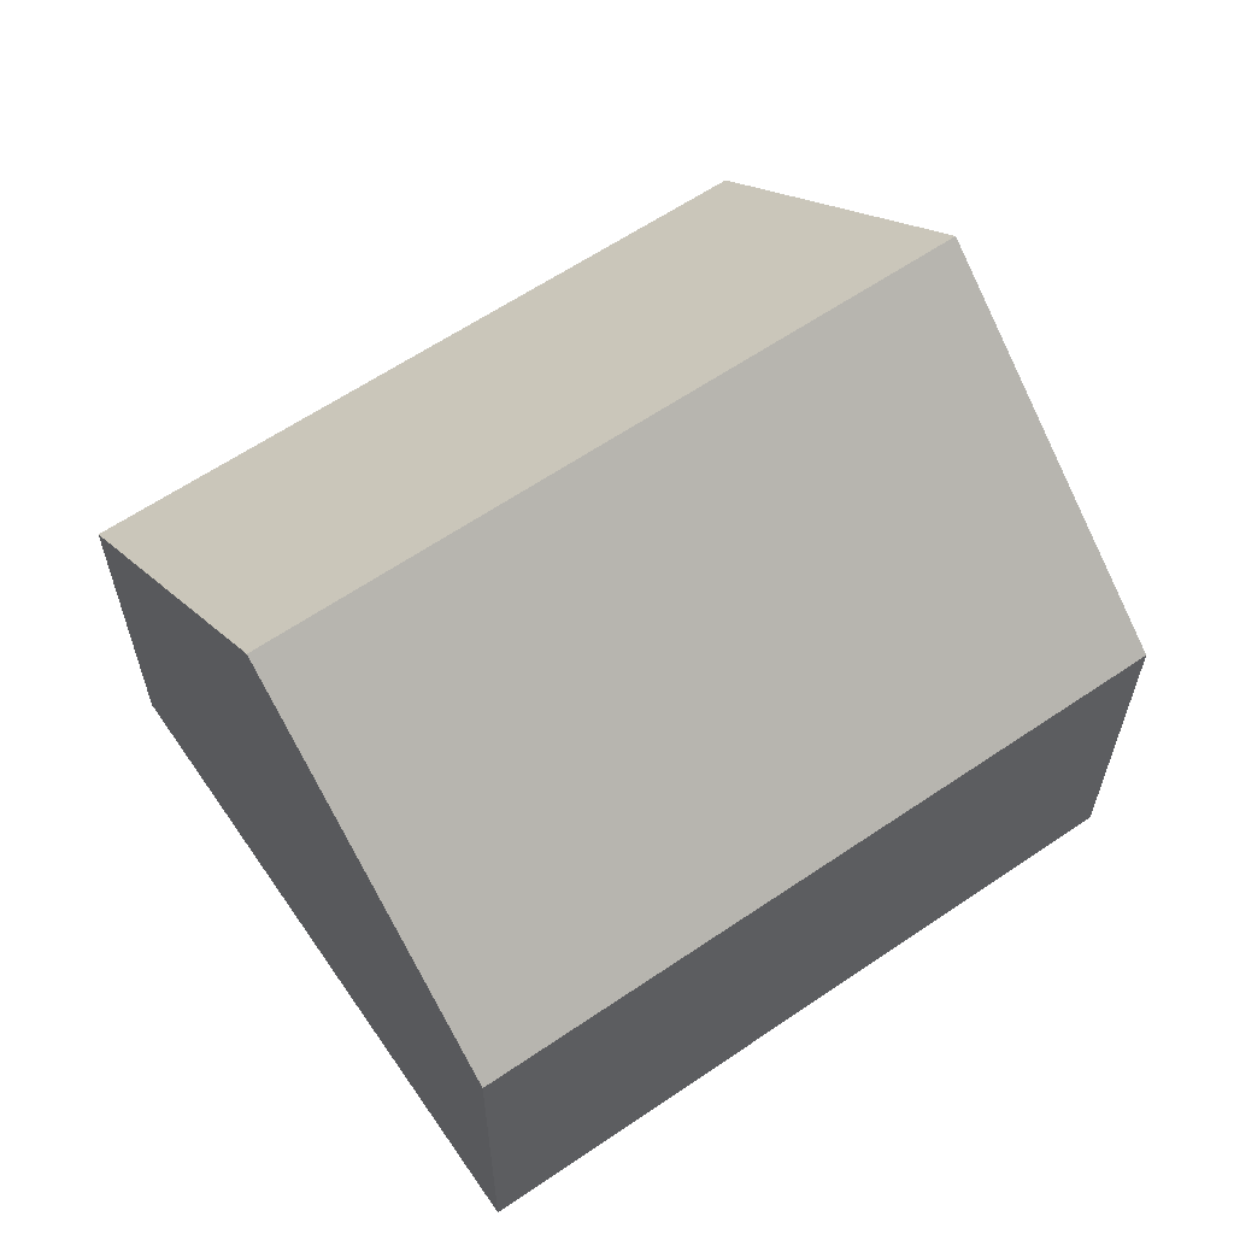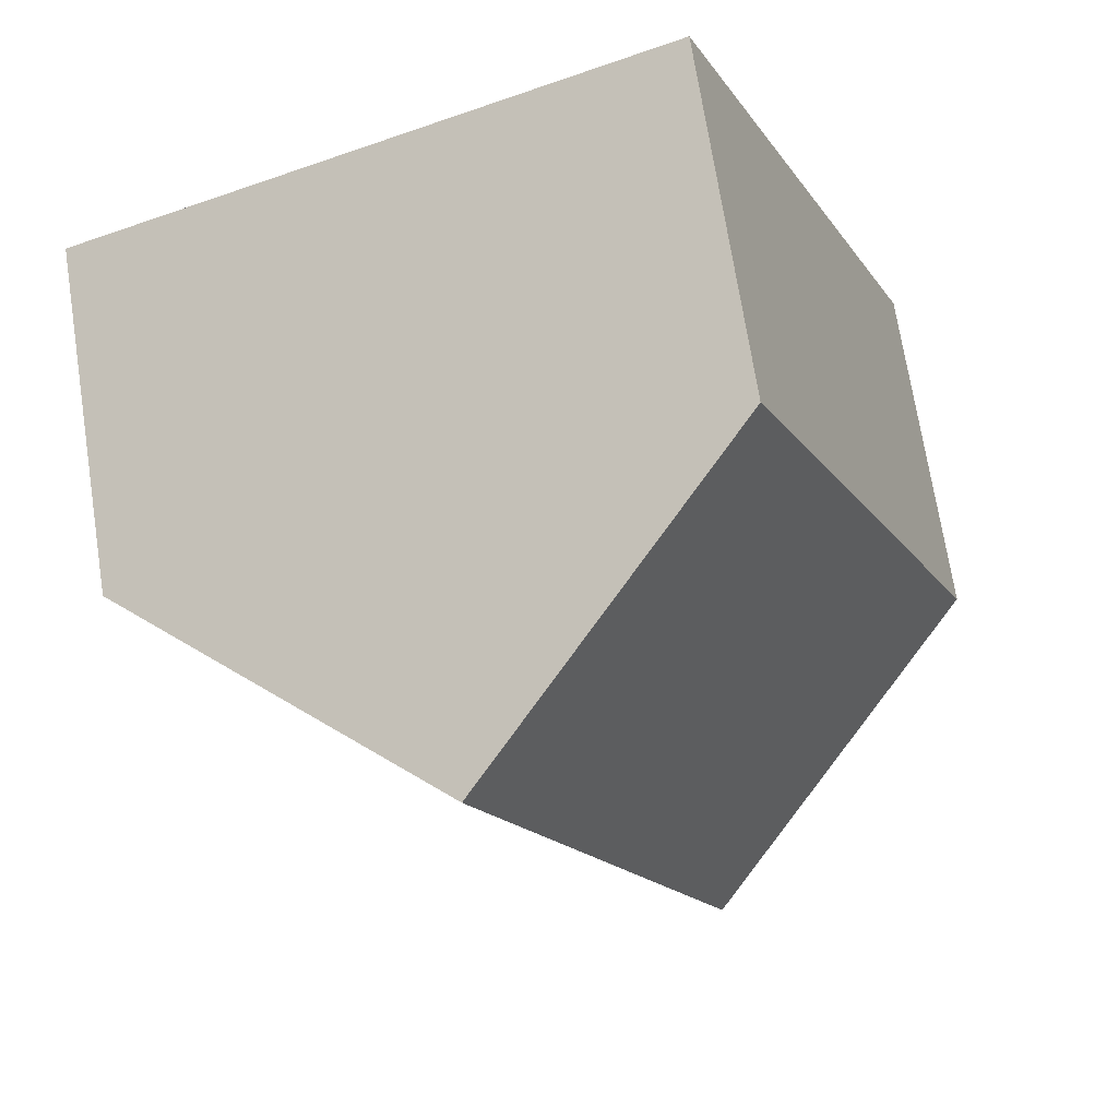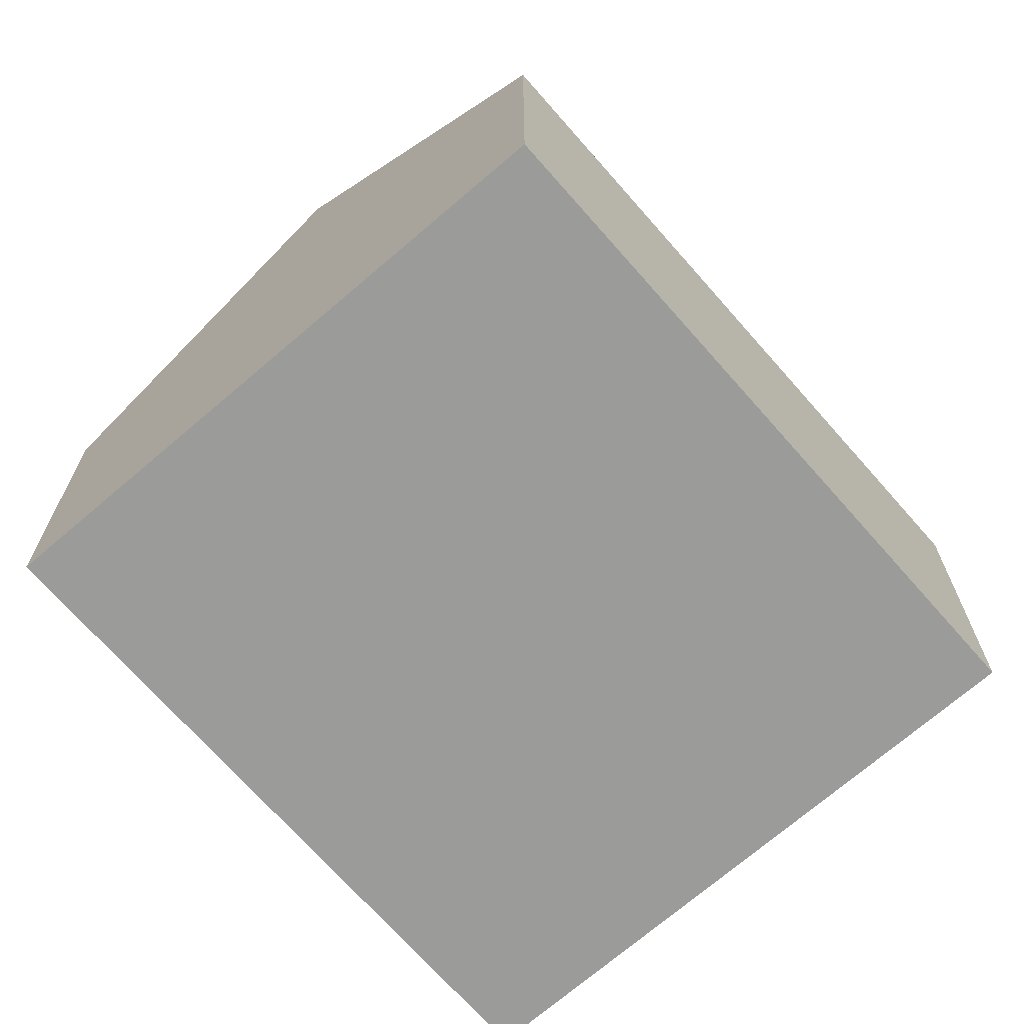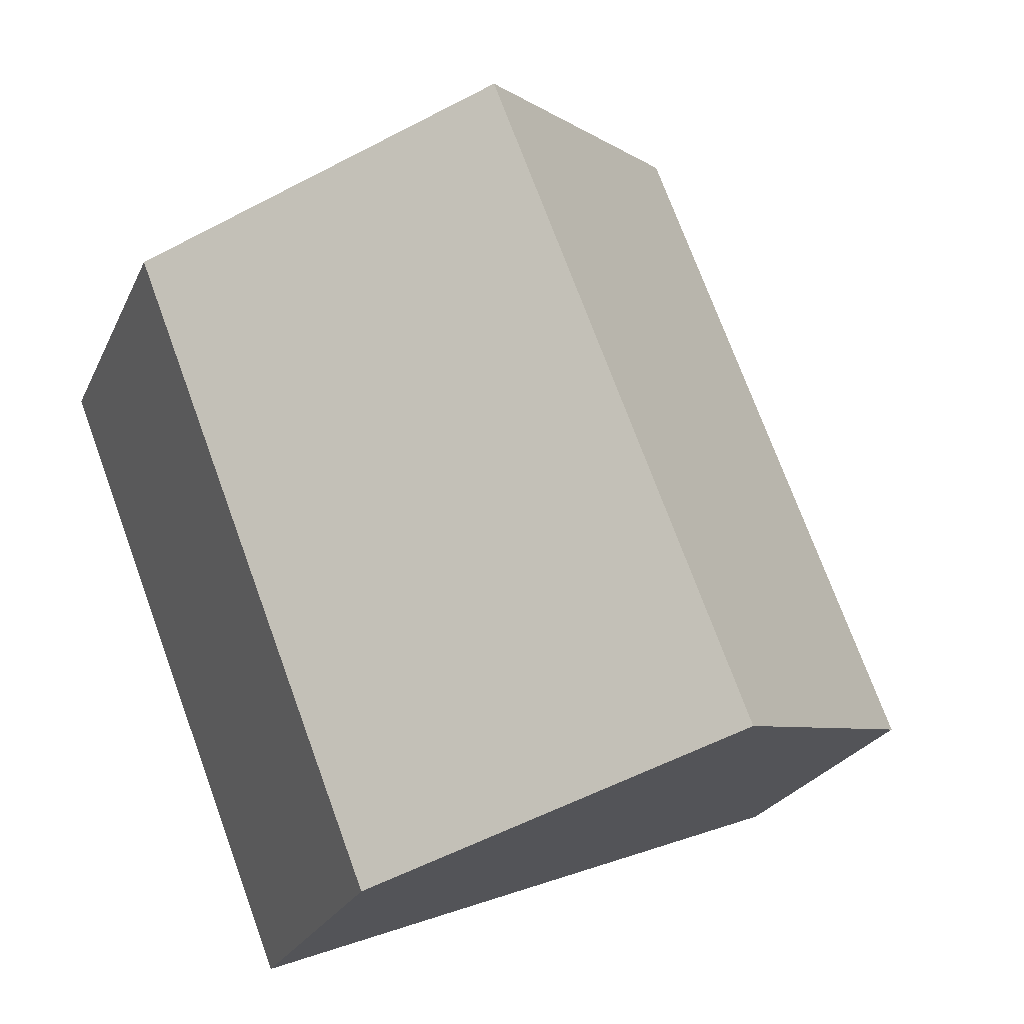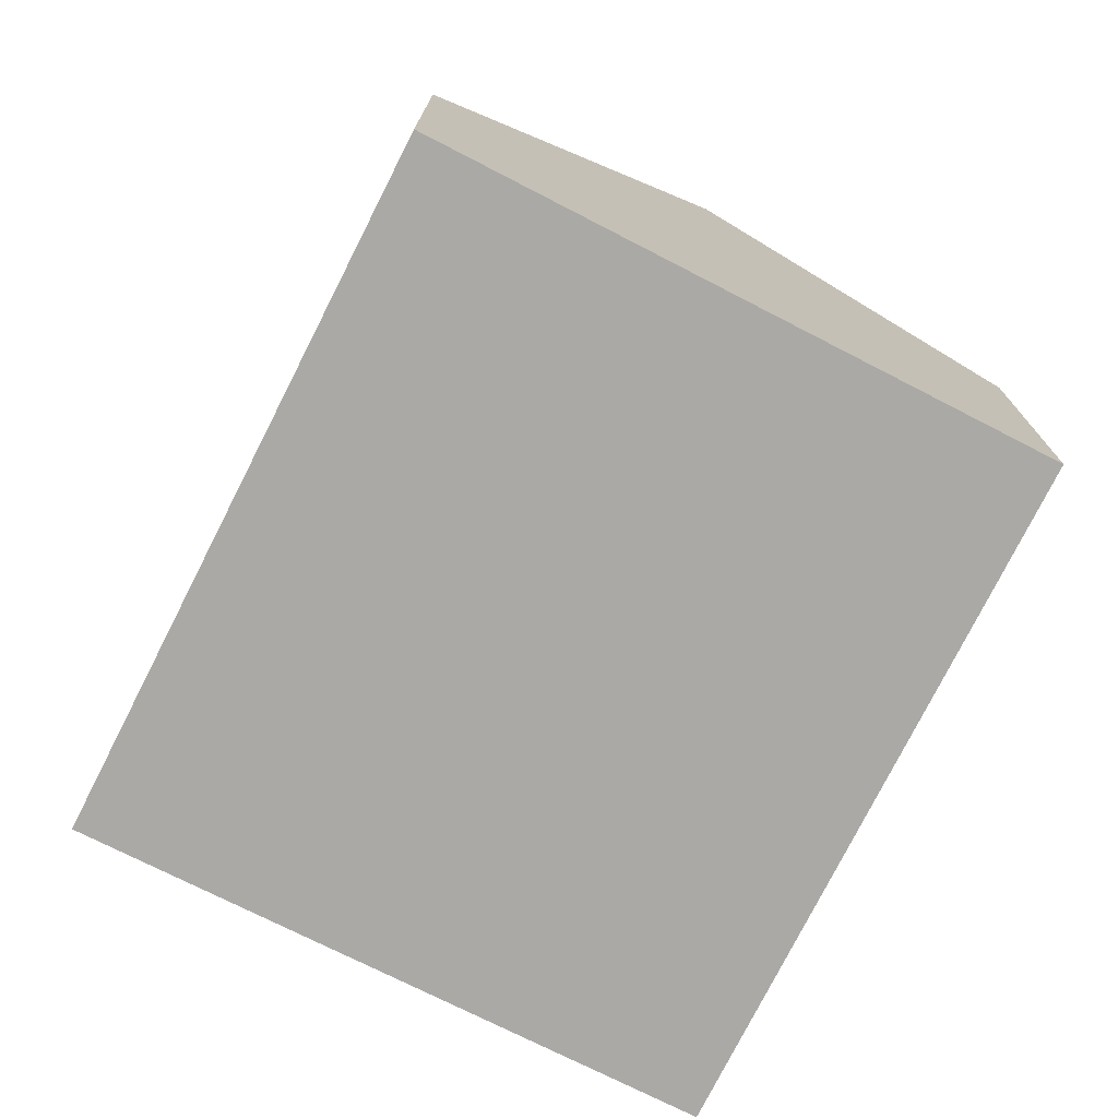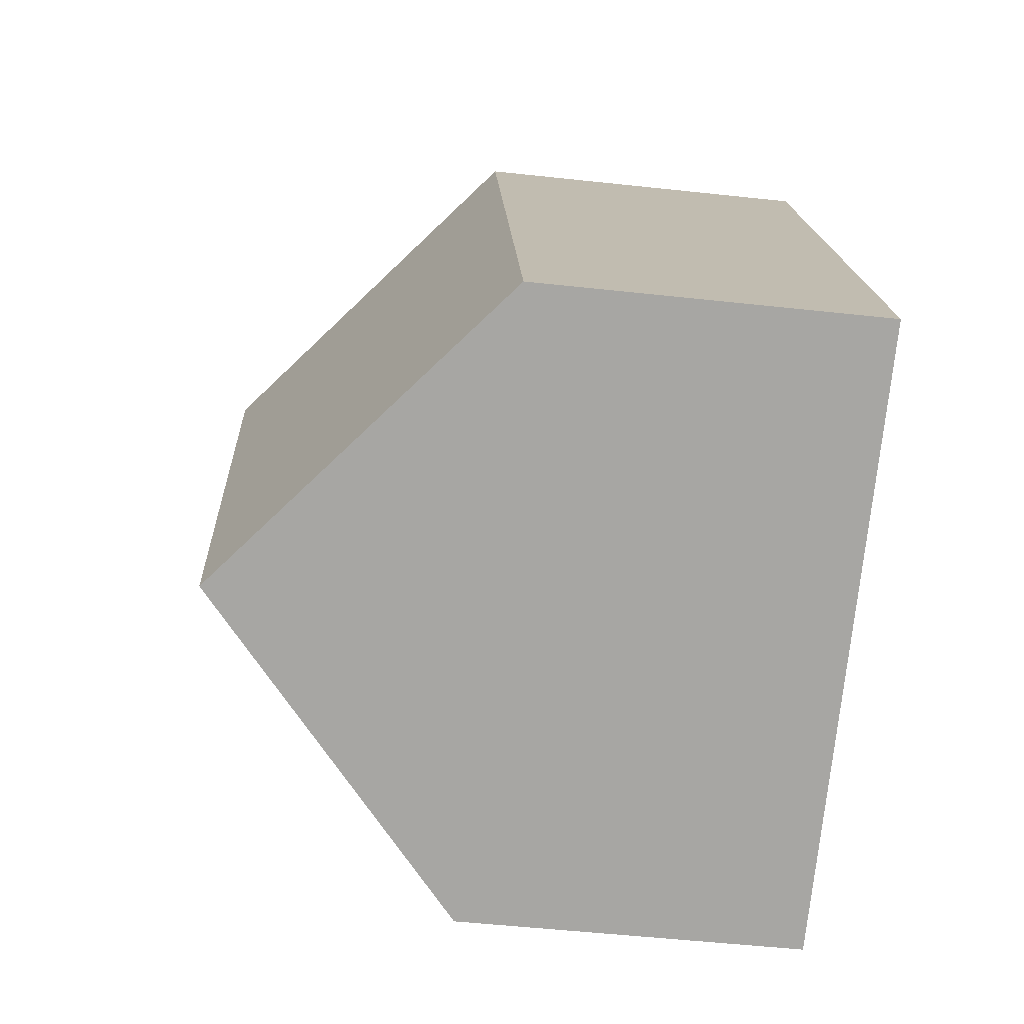
<metadata>
{"format":"obj","ext":"obj","renderer":"f3d","projection":"perspective","resolution":1024,"background":"white","views":[{"elev":61.8,"azim":-103.0,"up":"+Y"},{"elev":71.2,"azim":171.1,"up":"+Z"},{"elev":-69.6,"azim":62.7,"up":"+Y"},{"elev":-23.7,"azim":160.2,"up":"+Z"},{"elev":-75.3,"azim":-5.2,"up":"+Y"},{"elev":-52.5,"azim":-96.7,"up":"+Z"}]}
</metadata>
<code>
v  3.786 7.926 -1.486
v  10.86 4.478 5.344
v  7.601 4.44 -2.983
v  7.106 7.926 6.866
v  3.336 4.466 8.394
v  0 4.466 2.735e-16
v  0 0 0
v  3.336 -5.14e-16 8.394
v  7.106 -4.204e-16 6.866
v  10.86 -3.272e-16 5.344
v  7.601 1.827e-16 -2.983
v  3.786 9.099e-17 -1.486
g defaultobject
f 1 2 3
f 2 1 4
f 5 1 6
f 1 5 4
f 7 5 6
f 5 7 8
f 8 4 5
f 4 8 2
f 2 8 9
f 2 9 10
f 10 3 2
f 3 10 11
f 3 6 1
f 6 3 7
f 7 3 12
f 12 3 11
f 12 8 7
f 8 12 9
f 9 12 11
f 9 11 10

</code>
